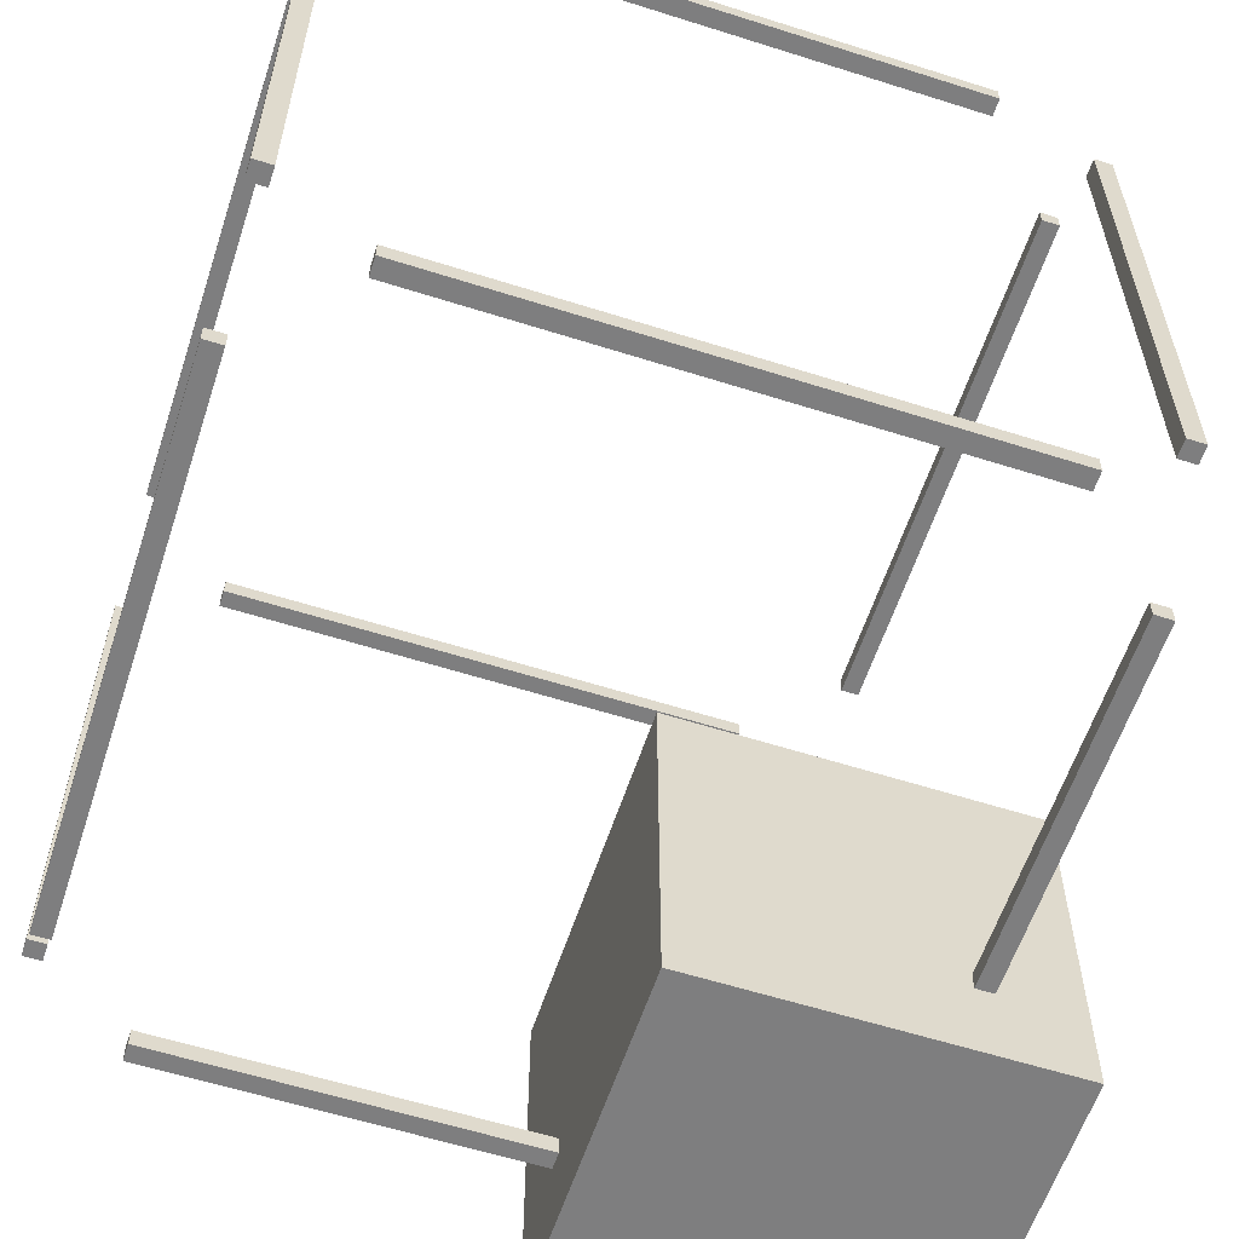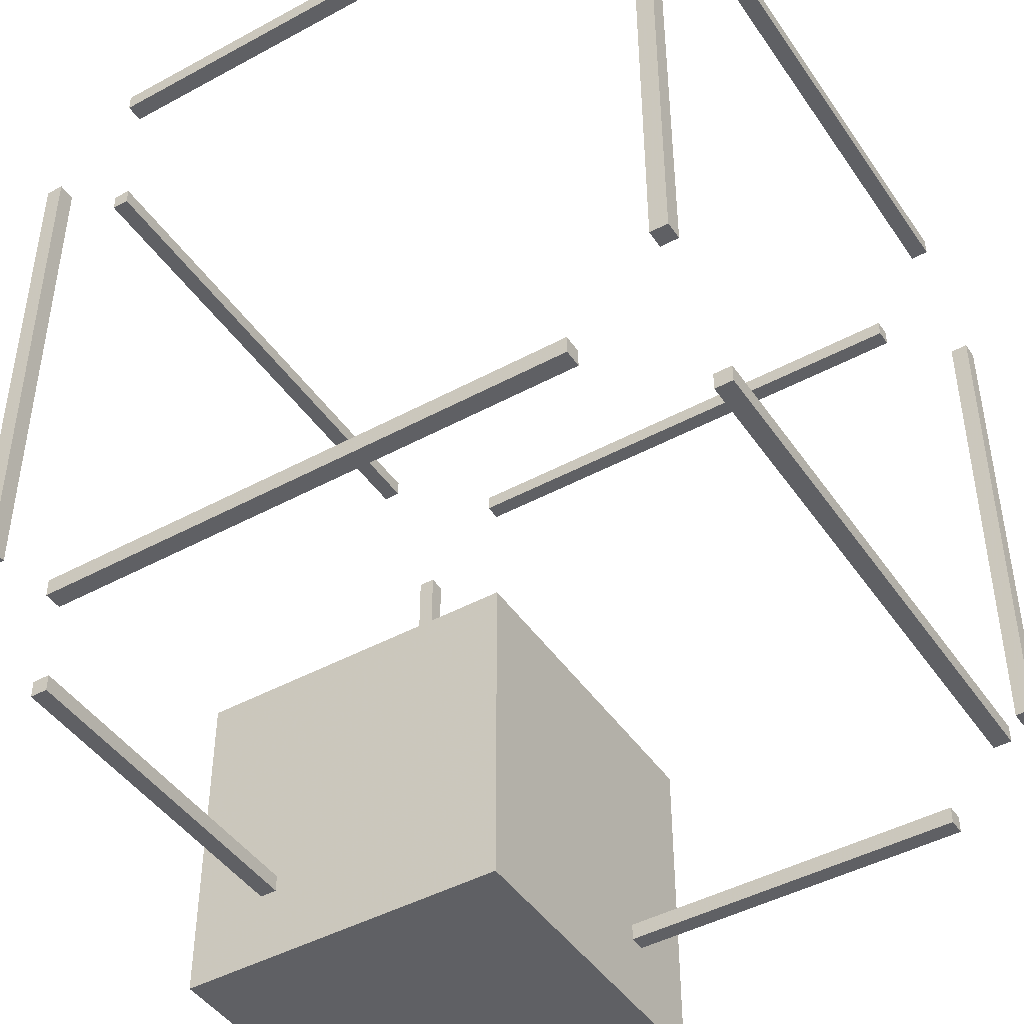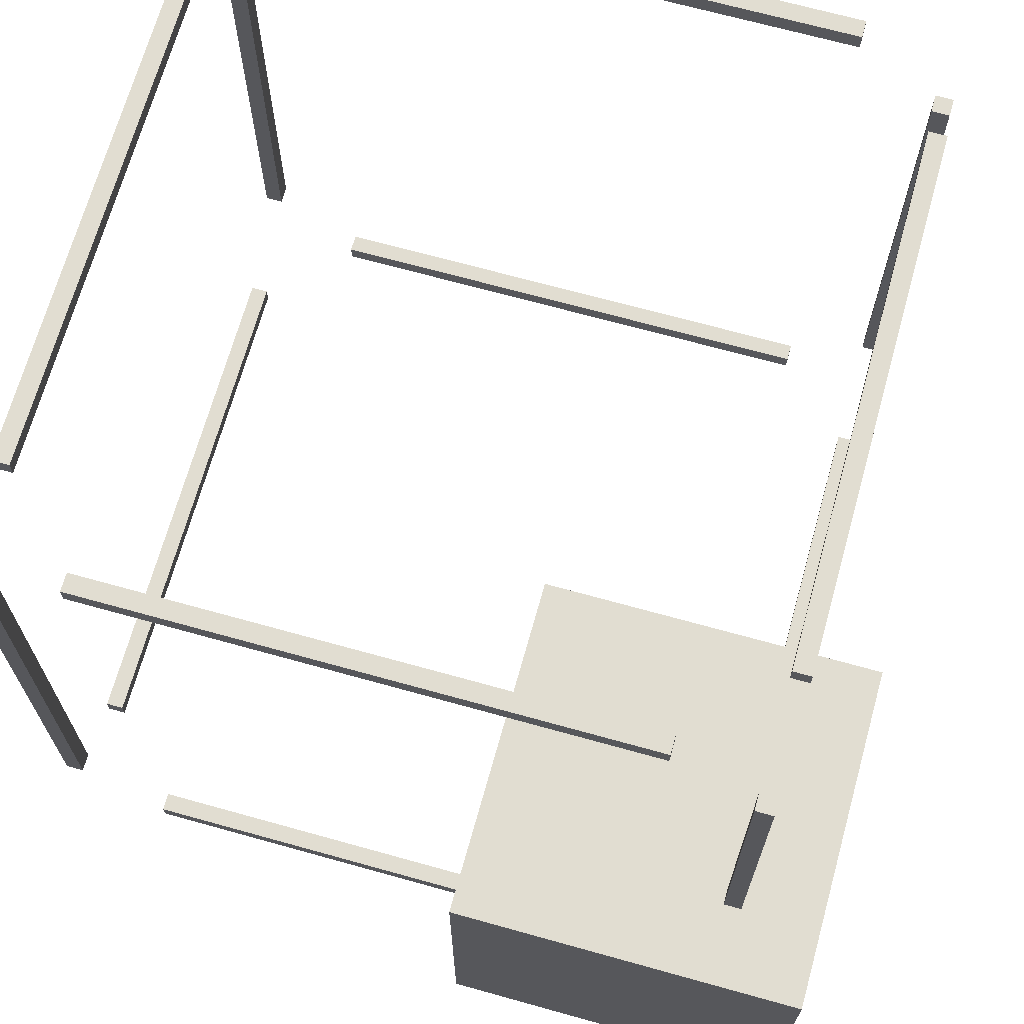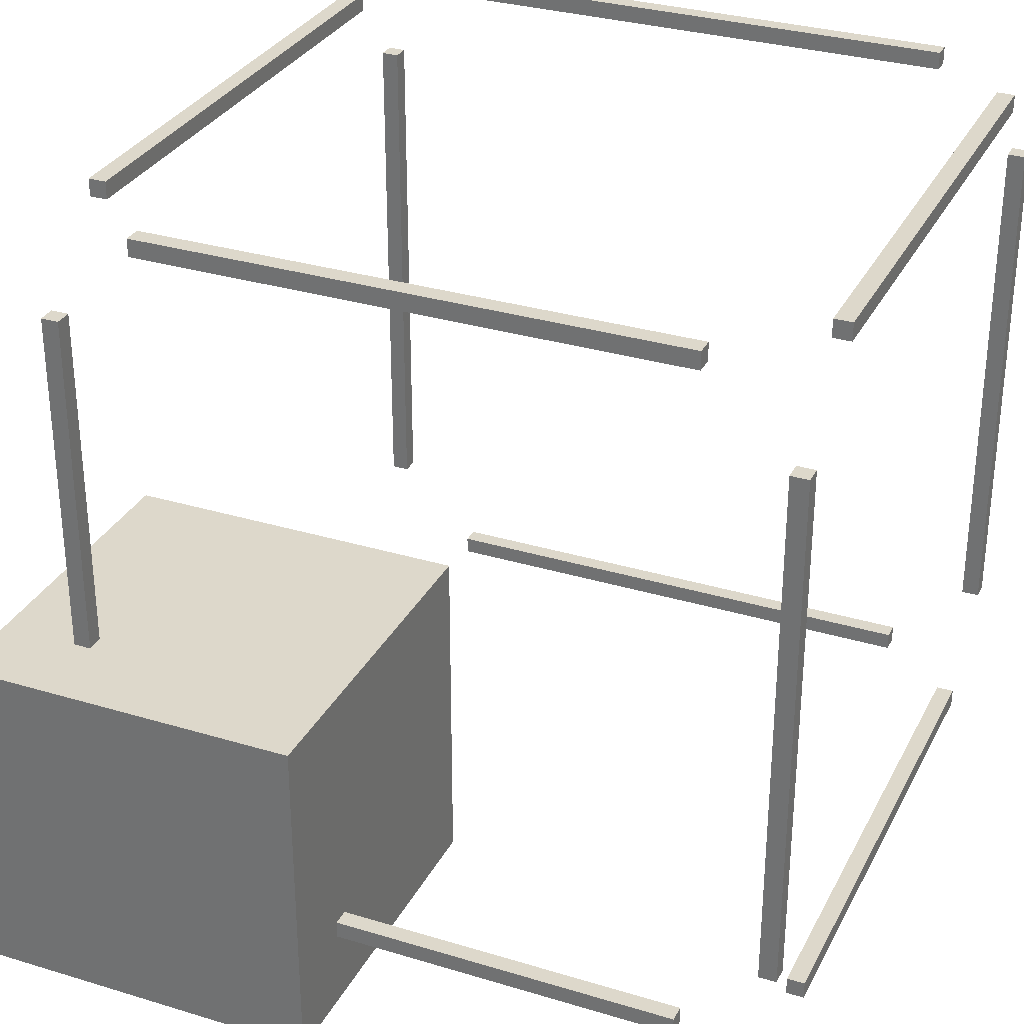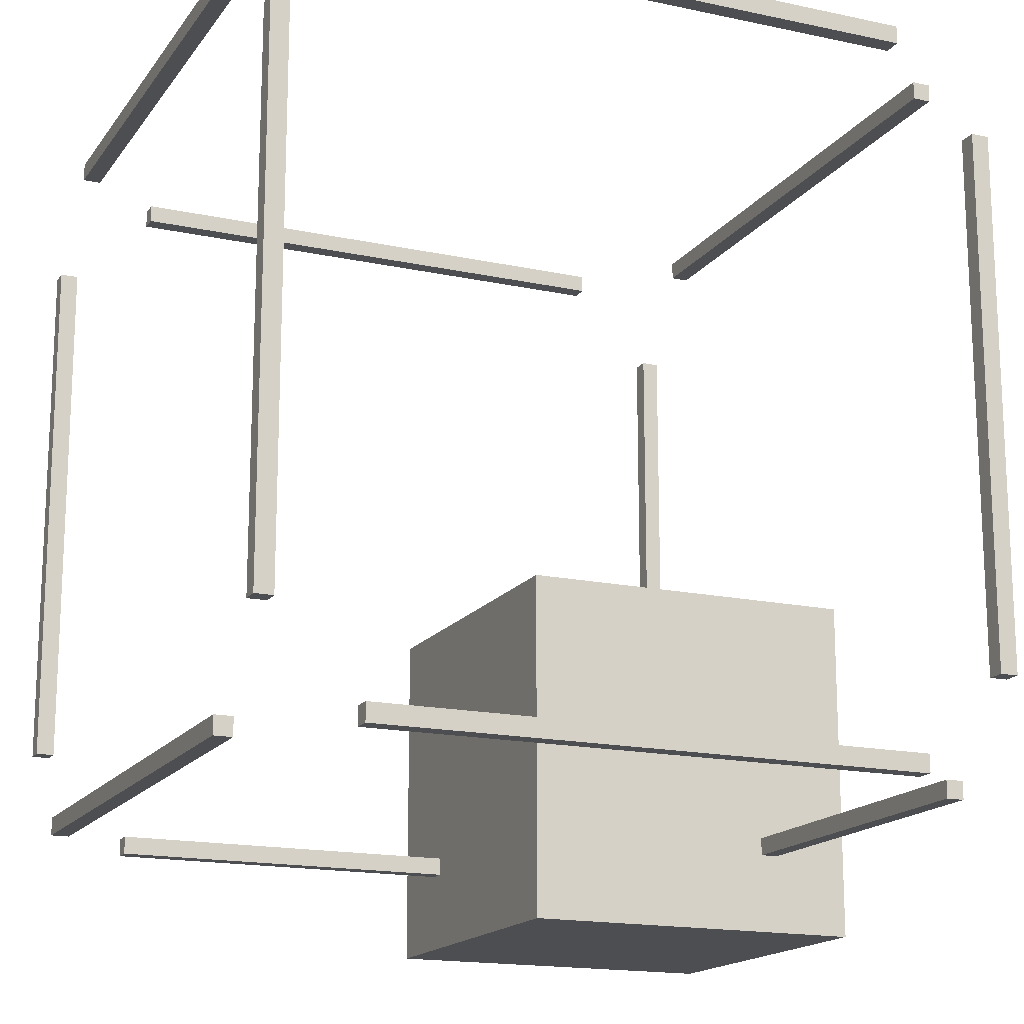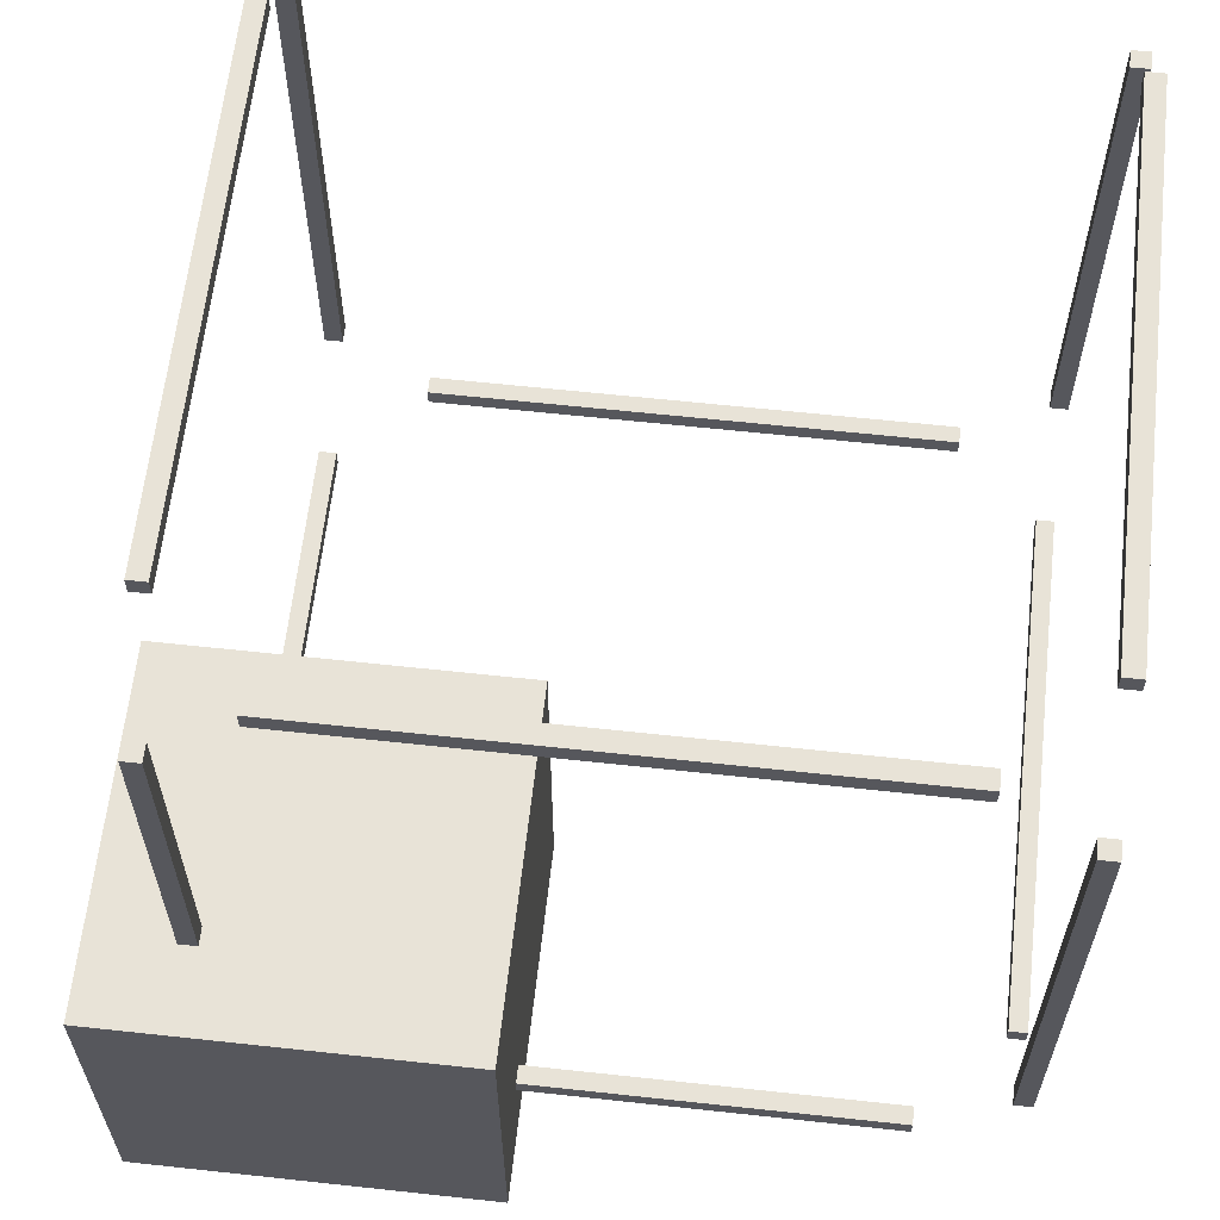
<metadata>
{"format":"obj","ext":"obj","renderer":"f3d","projection":"perspective","resolution":1024,"background":"white","views":[{"elev":-59.4,"azim":-108.1,"up":"+Z"},{"elev":-45.0,"azim":-147.8,"up":"+Z"},{"elev":68.7,"azim":105.6,"up":"+Y"},{"elev":31.1,"azim":113.4,"up":"+Z"},{"elev":-16.6,"azim":-23.7,"up":"+Y"},{"elev":62.1,"azim":-173.7,"up":"+Y"}]}
</metadata>
<code>
g BaseObj1
v -1.5 1.95 -1.95
v -1.5 1.95 -2.05
v -1.5 2.05 -1.95
v -1.5 2.05 -2.05
v 1.5 2.05 -1.95
v 1.5 2.05 -2.05
v 1.5 1.95 -1.95
v 1.5 1.95 -2.05
v -1.5 2.05 -1.95
v -1.5 2.05 -2.05
v 1.5 2.05 -1.95
v 1.5 2.05 -2.05
v 1.5 1.95 -1.95
v -1.5 1.95 -1.95
v -1.5 1.95 -2.05
v 1.5 1.95 -2.05
v -1.5 1.95 -2.05
v -1.5 2.05 -2.05
v 1.5 2.05 -2.05
v 1.5 1.95 -2.05
v 1.5 1.95 -1.95
v 1.5 2.05 -1.95
v -1.5 2.05 -1.95
v -1.5 1.95 -1.95
v -1.5 -2.05 -1.95
v -1.5 -2.05 -2.05
v -1.5 -1.95 -1.95
v -1.5 -1.95 -2.05
v 1.5 -1.95 -1.95
v 1.5 -1.95 -2.05
v 1.5 -2.05 -1.95
v 1.5 -2.05 -2.05
v -1.5 -1.95 -1.95
v -1.5 -1.95 -2.05
v 1.5 -1.95 -1.95
v 1.5 -1.95 -2.05
v 1.5 -2.05 -1.95
v -1.5 -2.05 -1.95
v -1.5 -2.05 -2.05
v 1.5 -2.05 -2.05
v -1.5 -2.05 -2.05
v -1.5 -1.95 -2.05
v 1.5 -1.95 -2.05
v 1.5 -2.05 -2.05
v 1.5 -2.05 -1.95
v 1.5 -1.95 -1.95
v -1.5 -1.95 -1.95
v -1.5 -2.05 -1.95
v -1.5 -2.05 2.05
v -1.5 -2.05 1.95
v -1.5 -1.95 2.05
v -1.5 -1.95 1.95
v 1.5 -1.95 2.05
v 1.5 -1.95 1.95
v 1.5 -2.05 2.05
v 1.5 -2.05 1.95
v -1.5 -1.95 2.05
v -1.5 -1.95 1.95
v 1.5 -1.95 2.05
v 1.5 -1.95 1.95
v 1.5 -2.05 2.05
v -1.5 -2.05 2.05
v -1.5 -2.05 1.95
v 1.5 -2.05 1.95
v -1.5 -2.05 1.95
v -1.5 -1.95 1.95
v 1.5 -1.95 1.95
v 1.5 -2.05 1.95
v 1.5 -2.05 2.05
v 1.5 -1.95 2.05
v -1.5 -1.95 2.05
v -1.5 -2.05 2.05
v -1.5 1.95 2.05
v -1.5 1.95 1.95
v -1.5 2.05 2.05
v -1.5 2.05 1.95
v 1.5 2.05 2.05
v 1.5 2.05 1.95
v 1.5 1.95 2.05
v 1.5 1.95 1.95
v -1.5 2.05 2.05
v -1.5 2.05 1.95
v 1.5 2.05 2.05
v 1.5 2.05 1.95
v 1.5 1.95 2.05
v -1.5 1.95 2.05
v -1.5 1.95 1.95
v 1.5 1.95 1.95
v -1.5 1.95 1.95
v -1.5 2.05 1.95
v 1.5 2.05 1.95
v 1.5 1.95 1.95
v 1.5 1.95 2.05
v 1.5 2.05 2.05
v -1.5 2.05 2.05
v -1.5 1.95 2.05
v 1.95 1.5 -1.95
v 1.95 1.5 -2.05
v 2.05 1.5 -1.95
v 2.05 1.5 -2.05
v 2.05 -1.5 -1.95
v 2.05 -1.5 -2.05
v 1.95 -1.5 -1.95
v 1.95 -1.5 -2.05
v 2.05 1.5 -1.95
v 2.05 1.5 -2.05
v 2.05 -1.5 -1.95
v 2.05 -1.5 -2.05
v 1.95 -1.5 -1.95
v 1.95 1.5 -1.95
v 1.95 1.5 -2.05
v 1.95 -1.5 -2.05
v 1.95 1.5 -2.05
v 2.05 1.5 -2.05
v 2.05 -1.5 -2.05
v 1.95 -1.5 -2.05
v 1.95 -1.5 -1.95
v 2.05 -1.5 -1.95
v 2.05 1.5 -1.95
v 1.95 1.5 -1.95
v -2.05 1.5 -1.95
v -2.05 1.5 -2.05
v -1.95 1.5 -1.95
v -1.95 1.5 -2.05
v -1.95 -1.5 -1.95
v -1.95 -1.5 -2.05
v -2.05 -1.5 -1.95
v -2.05 -1.5 -2.05
v -1.95 1.5 -1.95
v -1.95 1.5 -2.05
v -1.95 -1.5 -1.95
v -1.95 -1.5 -2.05
v -2.05 -1.5 -1.95
v -2.05 1.5 -1.95
v -2.05 1.5 -2.05
v -2.05 -1.5 -2.05
v -2.05 1.5 -2.05
v -1.95 1.5 -2.05
v -1.95 -1.5 -2.05
v -2.05 -1.5 -2.05
v -2.05 -1.5 -1.95
v -1.95 -1.5 -1.95
v -1.95 1.5 -1.95
v -2.05 1.5 -1.95
v -2.05 1.5 2.05
v -2.05 1.5 1.95
v -1.95 1.5 2.05
v -1.95 1.5 1.95
v -1.95 -1.5 2.05
v -1.95 -1.5 1.95
v -2.05 -1.5 2.05
v -2.05 -1.5 1.95
v -1.95 1.5 2.05
v -1.95 1.5 1.95
v -1.95 -1.5 2.05
v -1.95 -1.5 1.95
v -2.05 -1.5 2.05
v -2.05 1.5 2.05
v -2.05 1.5 1.95
v -2.05 -1.5 1.95
v -2.05 1.5 1.95
v -1.95 1.5 1.95
v -1.95 -1.5 1.95
v -2.05 -1.5 1.95
v -2.05 -1.5 2.05
v -1.95 -1.5 2.05
v -1.95 1.5 2.05
v -2.05 1.5 2.05
v 1.95 1.5 2.05
v 1.95 1.5 1.95
v 2.05 1.5 2.05
v 2.05 1.5 1.95
v 2.05 -1.5 2.05
v 2.05 -1.5 1.95
v 1.95 -1.5 2.05
v 1.95 -1.5 1.95
v 2.05 1.5 2.05
v 2.05 1.5 1.95
v 2.05 -1.5 2.05
v 2.05 -1.5 1.95
v 1.95 -1.5 2.05
v 1.95 1.5 2.05
v 1.95 1.5 1.95
v 1.95 -1.5 1.95
v 1.95 1.5 1.95
v 2.05 1.5 1.95
v 2.05 -1.5 1.95
v 1.95 -1.5 1.95
v 1.95 -1.5 2.05
v 2.05 -1.5 2.05
v 2.05 1.5 2.05
v 1.95 1.5 2.05
v 2.05 1.95 1.5
v 1.95 1.95 1.5
v 2.05 2.05 1.5
v 1.95 2.05 1.5
v 2.05 2.05 -1.5
v 1.95 2.05 -1.5
v 2.05 1.95 -1.5
v 1.95 1.95 -1.5
v 2.05 2.05 1.5
v 1.95 2.05 1.5
v 2.05 2.05 -1.5
v 1.95 2.05 -1.5
v 2.05 1.95 -1.5
v 2.05 1.95 1.5
v 1.95 1.95 1.5
v 1.95 1.95 -1.5
v 1.95 1.95 1.5
v 1.95 2.05 1.5
v 1.95 2.05 -1.5
v 1.95 1.95 -1.5
v 2.05 1.95 -1.5
v 2.05 2.05 -1.5
v 2.05 2.05 1.5
v 2.05 1.95 1.5
v 2.05 -2.05 1.5
v 1.95 -2.05 1.5
v 2.05 -1.95 1.5
v 1.95 -1.95 1.5
v 2.05 -1.95 -1.5
v 1.95 -1.95 -1.5
v 2.05 -2.05 -1.5
v 1.95 -2.05 -1.5
v 2.05 -1.95 1.5
v 1.95 -1.95 1.5
v 2.05 -1.95 -1.5
v 1.95 -1.95 -1.5
v 2.05 -2.05 -1.5
v 2.05 -2.05 1.5
v 1.95 -2.05 1.5
v 1.95 -2.05 -1.5
v 1.95 -2.05 1.5
v 1.95 -1.95 1.5
v 1.95 -1.95 -1.5
v 1.95 -2.05 -1.5
v 2.05 -2.05 -1.5
v 2.05 -1.95 -1.5
v 2.05 -1.95 1.5
v 2.05 -2.05 1.5
v -1.95 -2.05 1.5
v -2.05 -2.05 1.5
v -1.95 -1.95 1.5
v -2.05 -1.95 1.5
v -1.95 -1.95 -1.5
v -2.05 -1.95 -1.5
v -1.95 -2.05 -1.5
v -2.05 -2.05 -1.5
v -1.95 -1.95 1.5
v -2.05 -1.95 1.5
v -1.95 -1.95 -1.5
v -2.05 -1.95 -1.5
v -1.95 -2.05 -1.5
v -1.95 -2.05 1.5
v -2.05 -2.05 1.5
v -2.05 -2.05 -1.5
v -2.05 -2.05 1.5
v -2.05 -1.95 1.5
v -2.05 -1.95 -1.5
v -2.05 -2.05 -1.5
v -1.95 -2.05 -1.5
v -1.95 -1.95 -1.5
v -1.95 -1.95 1.5
v -1.95 -2.05 1.5
v -1.95 1.95 1.5
v -2.05 1.95 1.5
v -1.95 2.05 1.5
v -2.05 2.05 1.5
v -1.95 2.05 -1.5
v -2.05 2.05 -1.5
v -1.95 1.95 -1.5
v -2.05 1.95 -1.5
v -1.95 2.05 1.5
v -2.05 2.05 1.5
v -1.95 2.05 -1.5
v -2.05 2.05 -1.5
v -1.95 1.95 -1.5
v -1.95 1.95 1.5
v -2.05 1.95 1.5
v -2.05 1.95 -1.5
v -2.05 1.95 1.5
v -2.05 2.05 1.5
v -2.05 2.05 -1.5
v -2.05 1.95 -1.5
v -1.95 1.95 -1.5
v -1.95 2.05 -1.5
v -1.95 2.05 1.5
v -1.95 1.95 1.5
v 2.5 -2.5 -0.5
v 0.5 -2.5 -0.5
v 2.5 -0.5 -0.5
v 0.5 -0.5 -0.5
v 2.5 -0.5 -2.5
v 0.5 -0.5 -2.5
v 2.5 -2.5 -2.5
v 0.5 -2.5 -2.5
v 2.5 -0.5 -0.5
v 0.5 -0.5 -0.5
v 2.5 -0.5 -2.5
v 0.5 -0.5 -2.5
v 2.5 -2.5 -2.5
v 2.5 -2.5 -0.5
v 0.5 -2.5 -0.5
v 0.5 -2.5 -2.5
v 0.5 -2.5 -0.5
v 0.5 -0.5 -0.5
v 0.5 -0.5 -2.5
v 0.5 -2.5 -2.5
v 2.5 -2.5 -2.5
v 2.5 -0.5 -2.5
v 2.5 -0.5 -0.5
v 2.5 -2.5 -0.5
f 1 3 4
f 1 4 2
f 9 5 6
f 9 6 10
f 11 7 8
f 11 8 12
f 13 14 15
f 13 15 16
f 17 18 19
f 17 19 20
f 21 22 23
f 21 23 24
f 25 27 28
f 25 28 26
f 33 29 30
f 33 30 34
f 35 31 32
f 35 32 36
f 37 38 39
f 37 39 40
f 41 42 43
f 41 43 44
f 45 46 47
f 45 47 48
f 49 51 52
f 49 52 50
f 57 53 54
f 57 54 58
f 59 55 56
f 59 56 60
f 61 62 63
f 61 63 64
f 65 66 67
f 65 67 68
f 69 70 71
f 69 71 72
f 73 75 76
f 73 76 74
f 81 77 78
f 81 78 82
f 83 79 80
f 83 80 84
f 85 86 87
f 85 87 88
f 89 90 91
f 89 91 92
f 93 94 95
f 93 95 96
f 97 99 100
f 97 100 98
f 105 101 102
f 105 102 106
f 107 103 104
f 107 104 108
f 109 110 111
f 109 111 112
f 113 114 115
f 113 115 116
f 117 118 119
f 117 119 120
f 121 123 124
f 121 124 122
f 129 125 126
f 129 126 130
f 131 127 128
f 131 128 132
f 133 134 135
f 133 135 136
f 137 138 139
f 137 139 140
f 141 142 143
f 141 143 144
f 145 147 148
f 145 148 146
f 153 149 150
f 153 150 154
f 155 151 152
f 155 152 156
f 157 158 159
f 157 159 160
f 161 162 163
f 161 163 164
f 165 166 167
f 165 167 168
f 169 171 172
f 169 172 170
f 177 173 174
f 177 174 178
f 179 175 176
f 179 176 180
f 181 182 183
f 181 183 184
f 185 186 187
f 185 187 188
f 189 190 191
f 189 191 192
f 193 195 196
f 193 196 194
f 201 197 198
f 201 198 202
f 203 199 200
f 203 200 204
f 205 206 207
f 205 207 208
f 209 210 211
f 209 211 212
f 213 214 215
f 213 215 216
f 217 219 220
f 217 220 218
f 225 221 222
f 225 222 226
f 227 223 224
f 227 224 228
f 229 230 231
f 229 231 232
f 233 234 235
f 233 235 236
f 237 238 239
f 237 239 240
f 241 243 244
f 241 244 242
f 249 245 246
f 249 246 250
f 251 247 248
f 251 248 252
f 253 254 255
f 253 255 256
f 257 258 259
f 257 259 260
f 261 262 263
f 261 263 264
f 265 267 268
f 265 268 266
f 273 269 270
f 273 270 274
f 275 271 272
f 275 272 276
f 277 278 279
f 277 279 280
f 281 282 283
f 281 283 284
f 285 286 287
f 285 287 288
f 289 291 292
f 289 292 290
f 297 293 294
f 297 294 298
f 299 295 296
f 299 296 300
f 301 302 303
f 301 303 304
f 305 306 307
f 305 307 308
f 309 310 311
f 309 311 312

</code>
